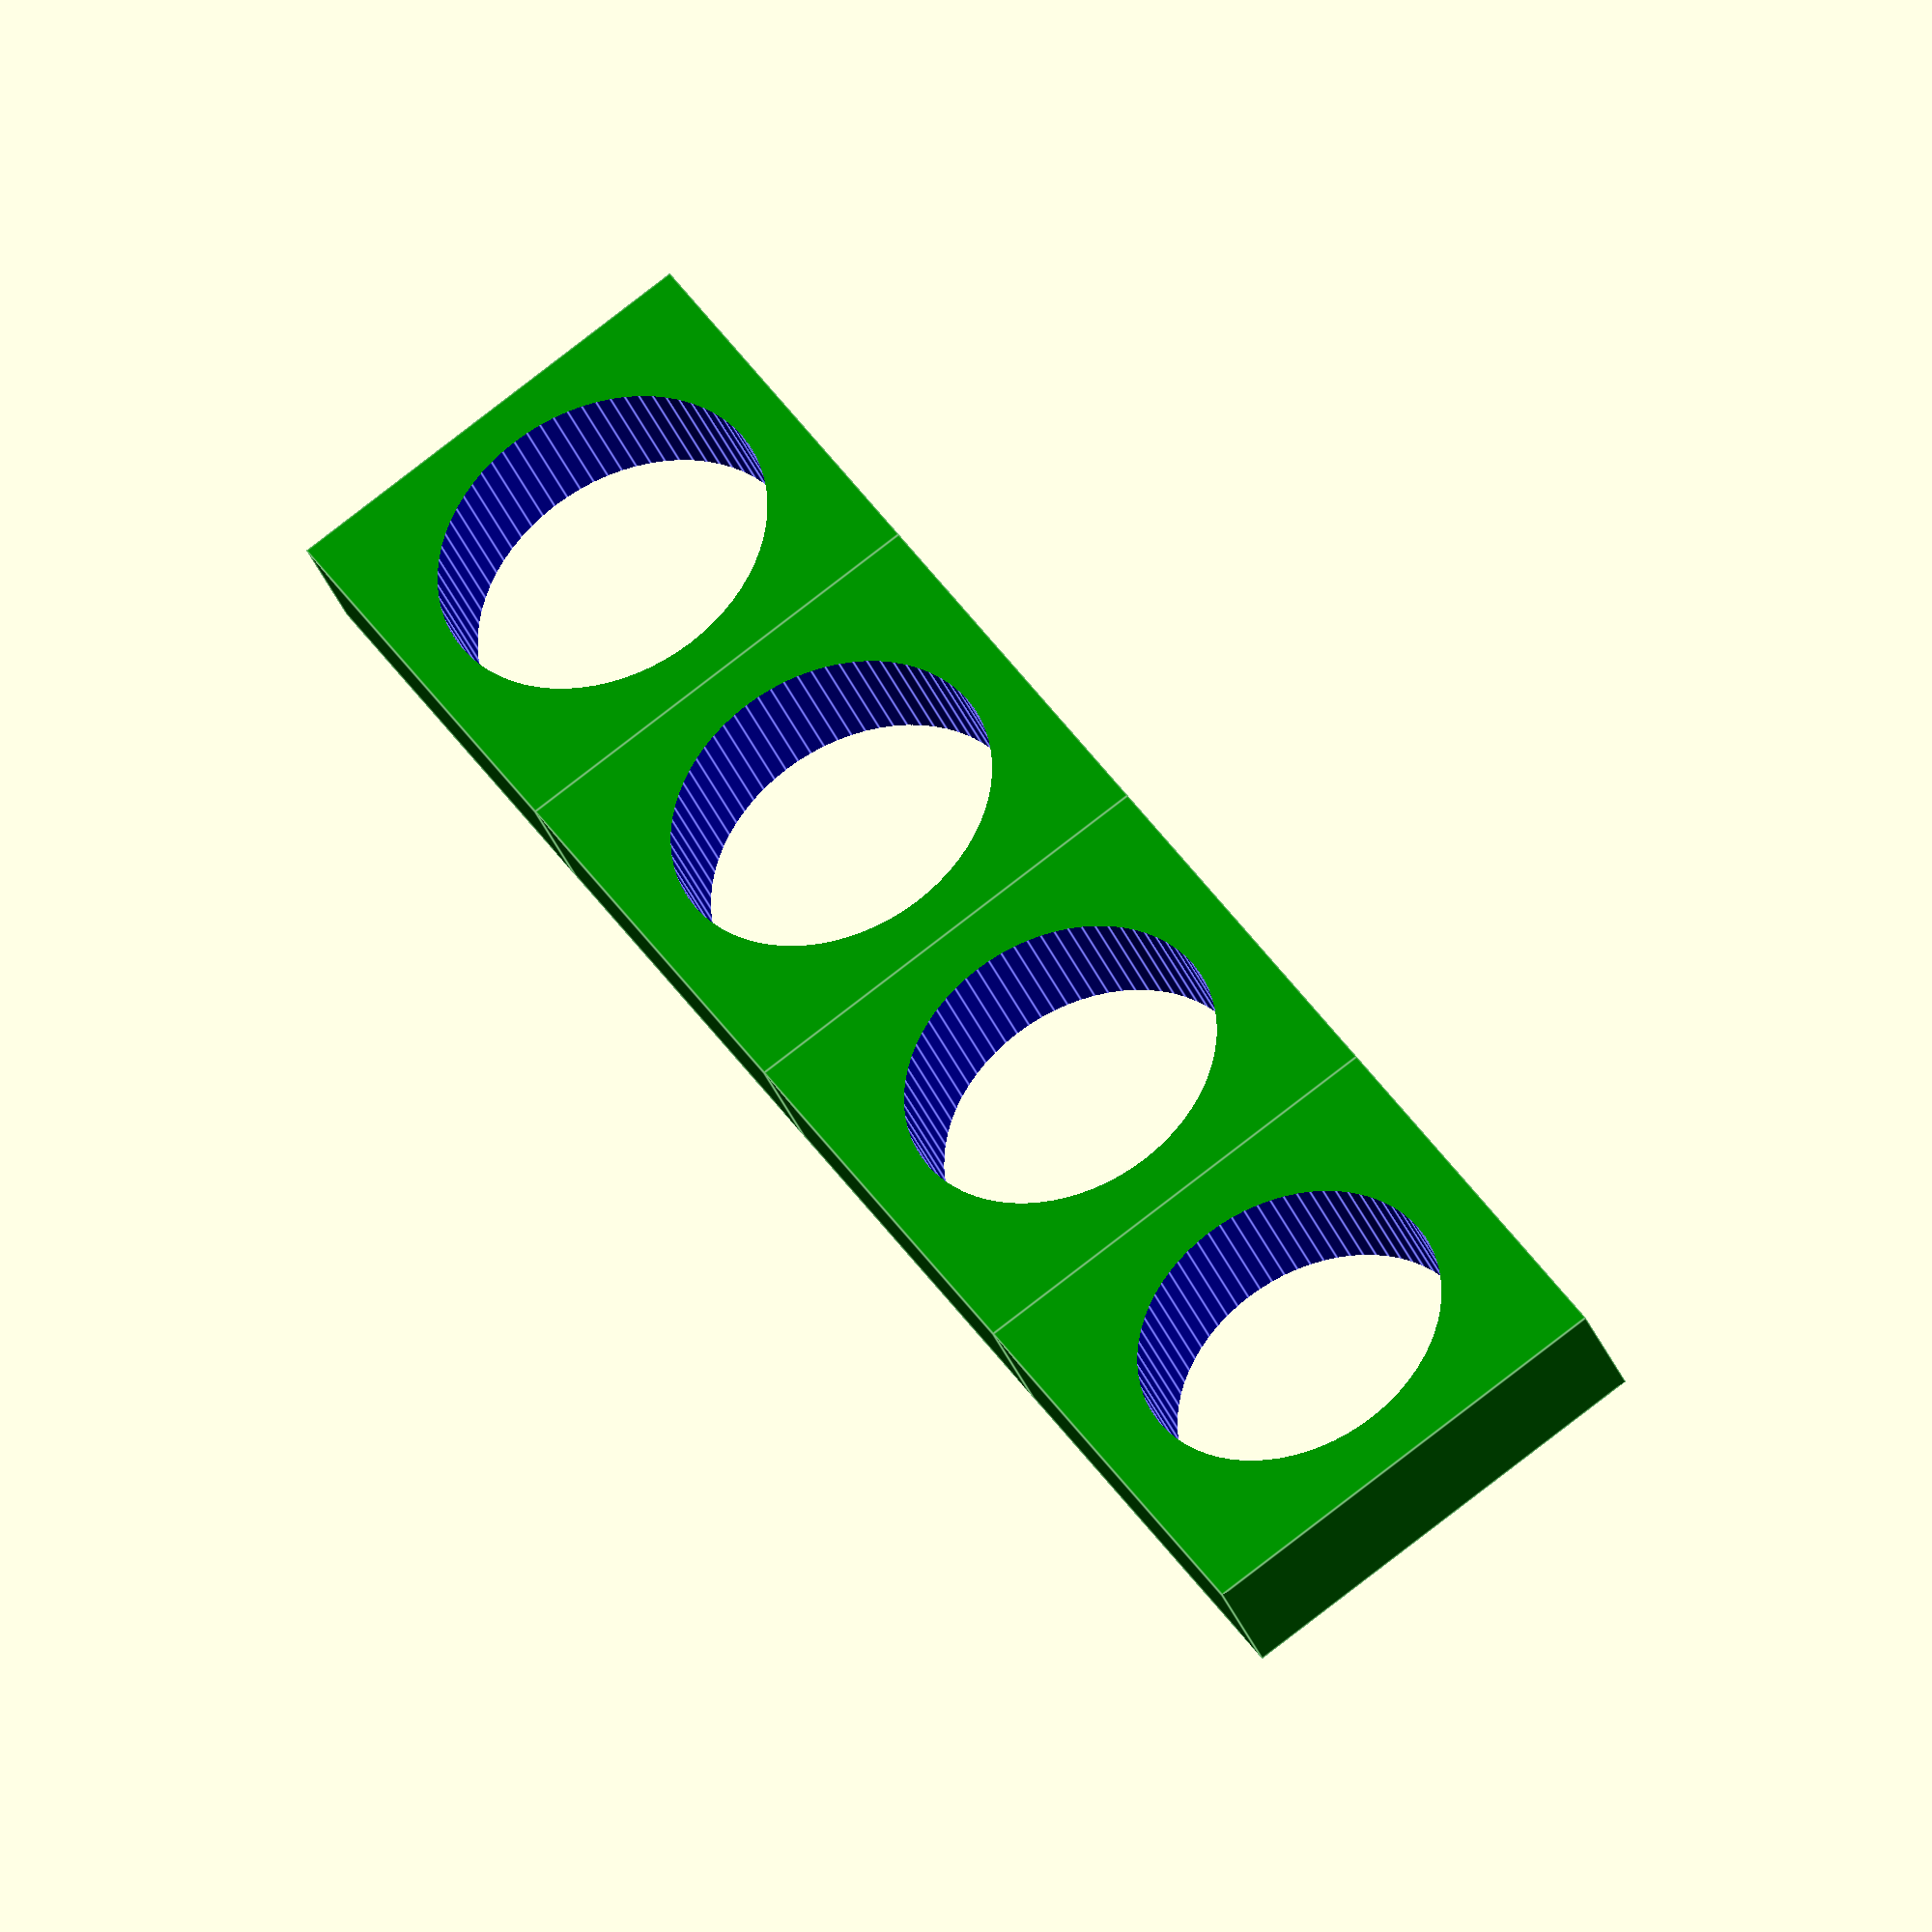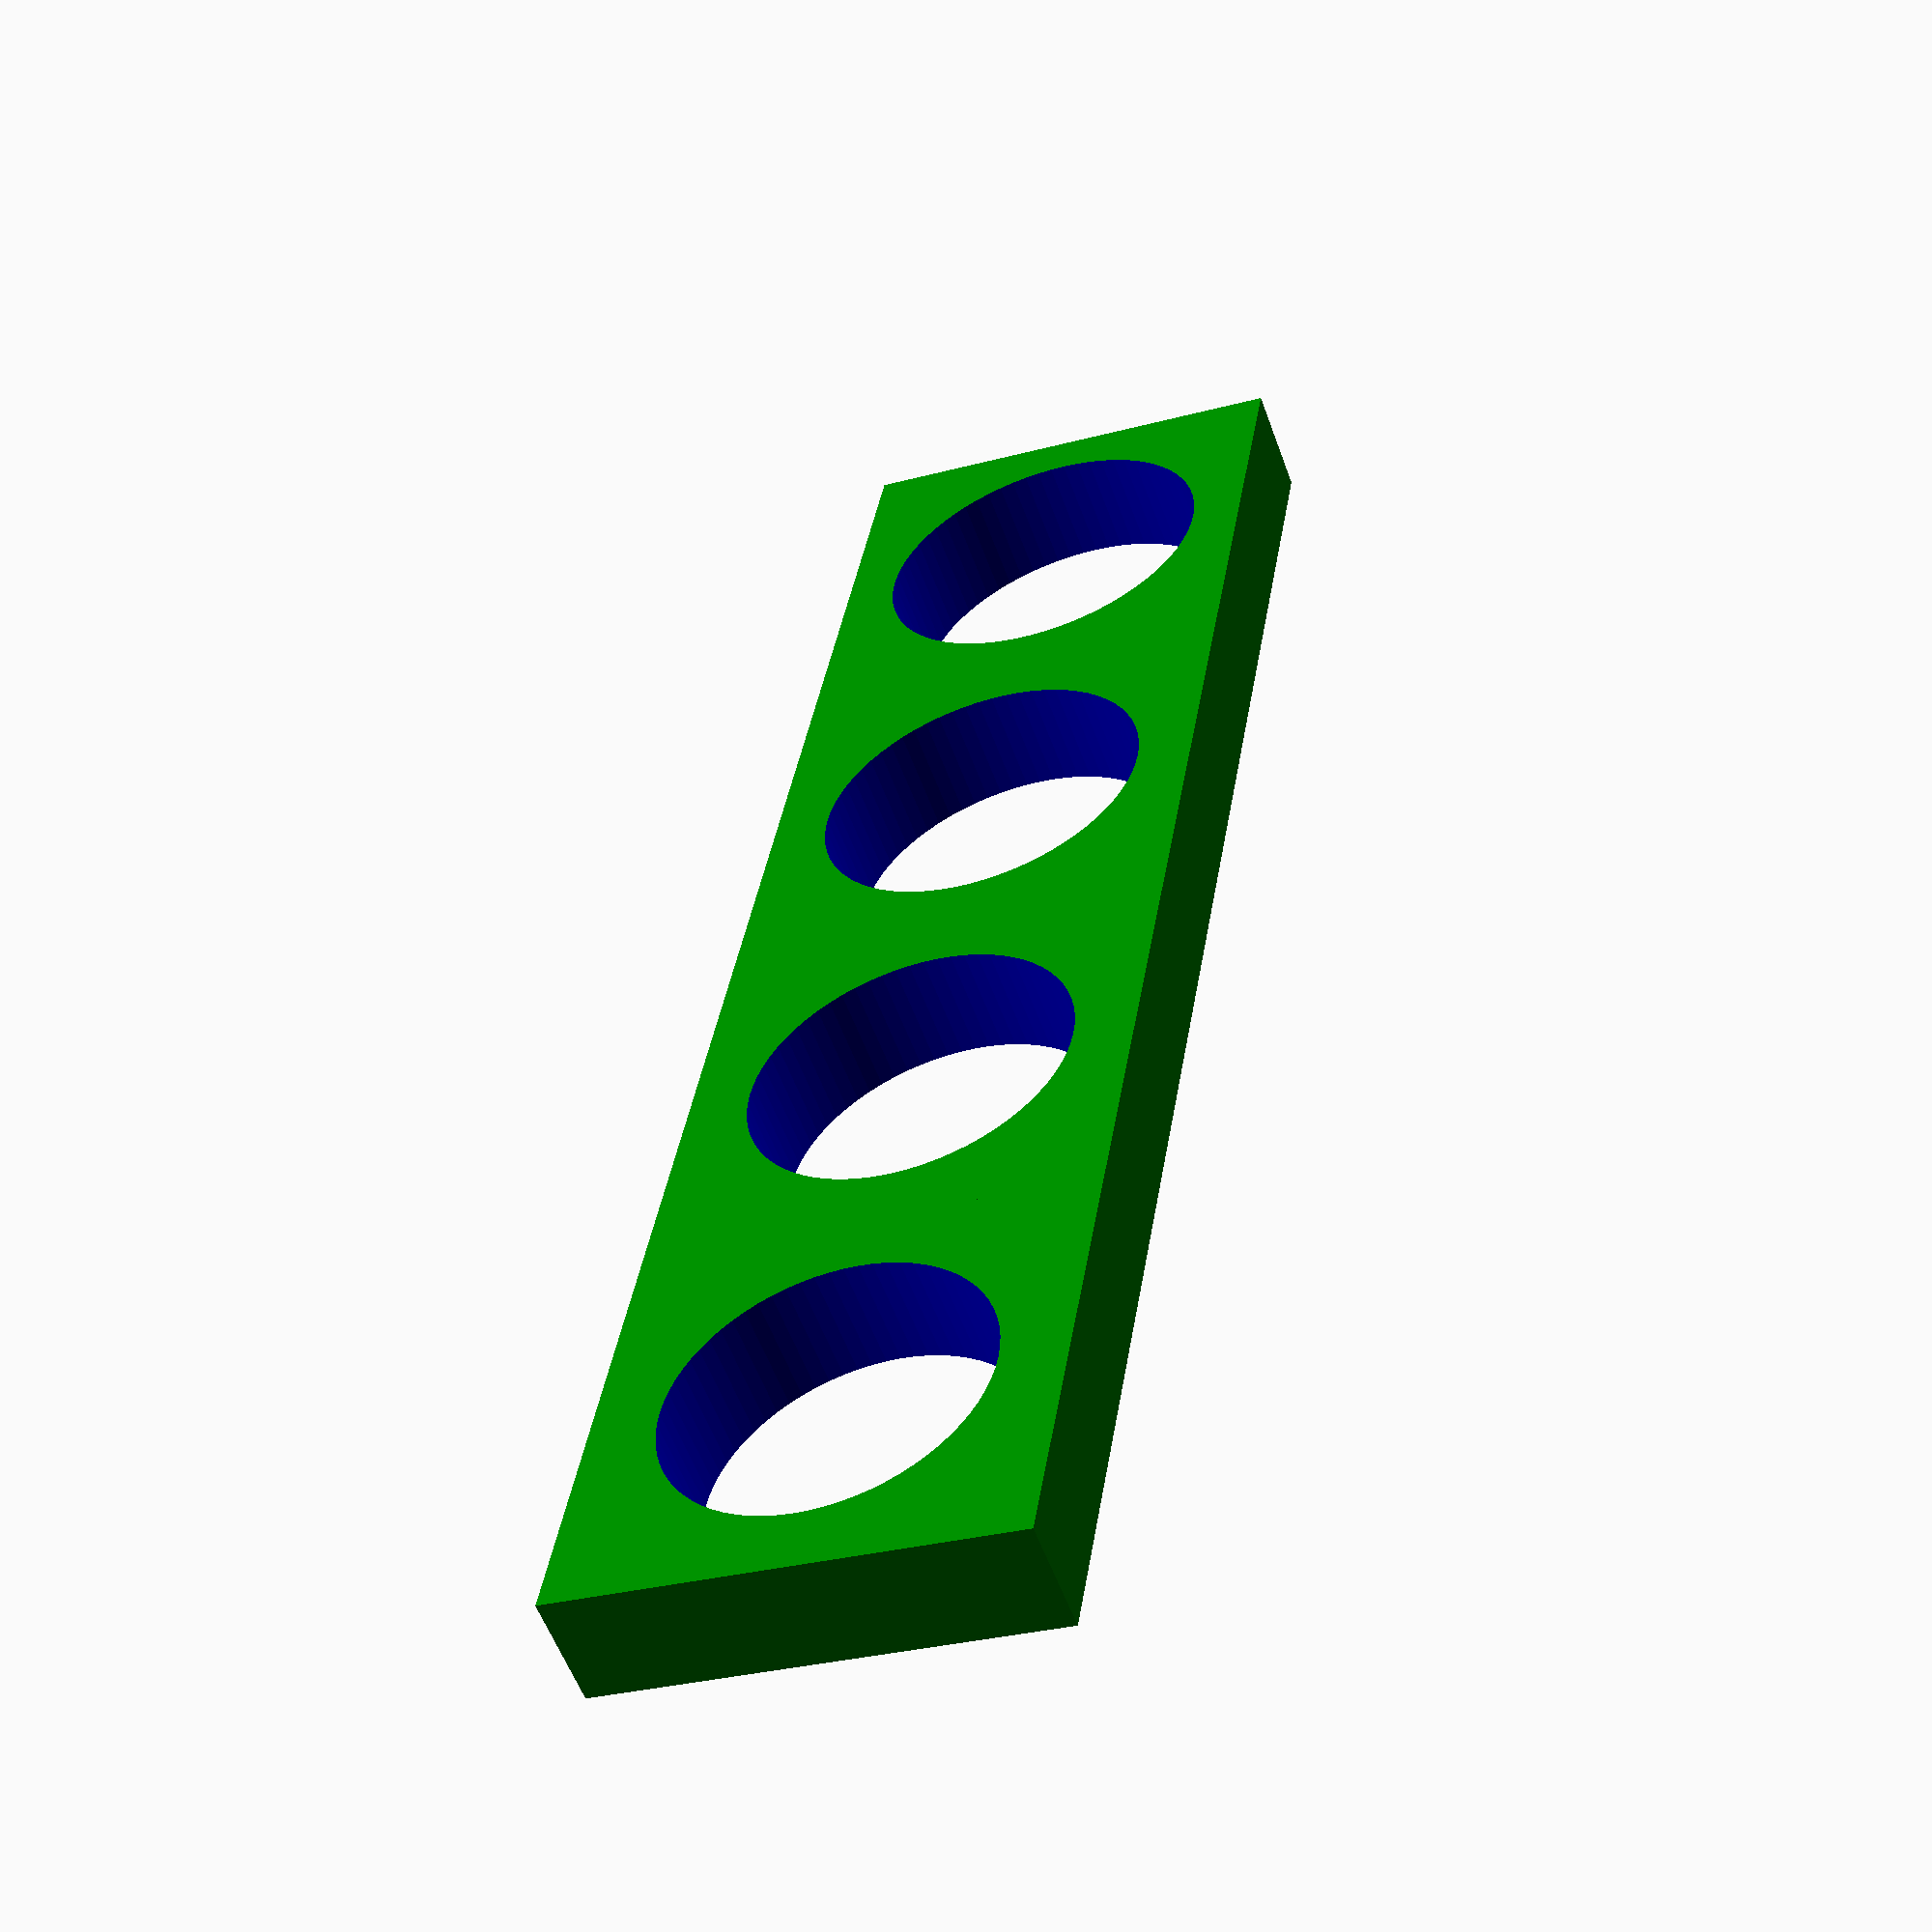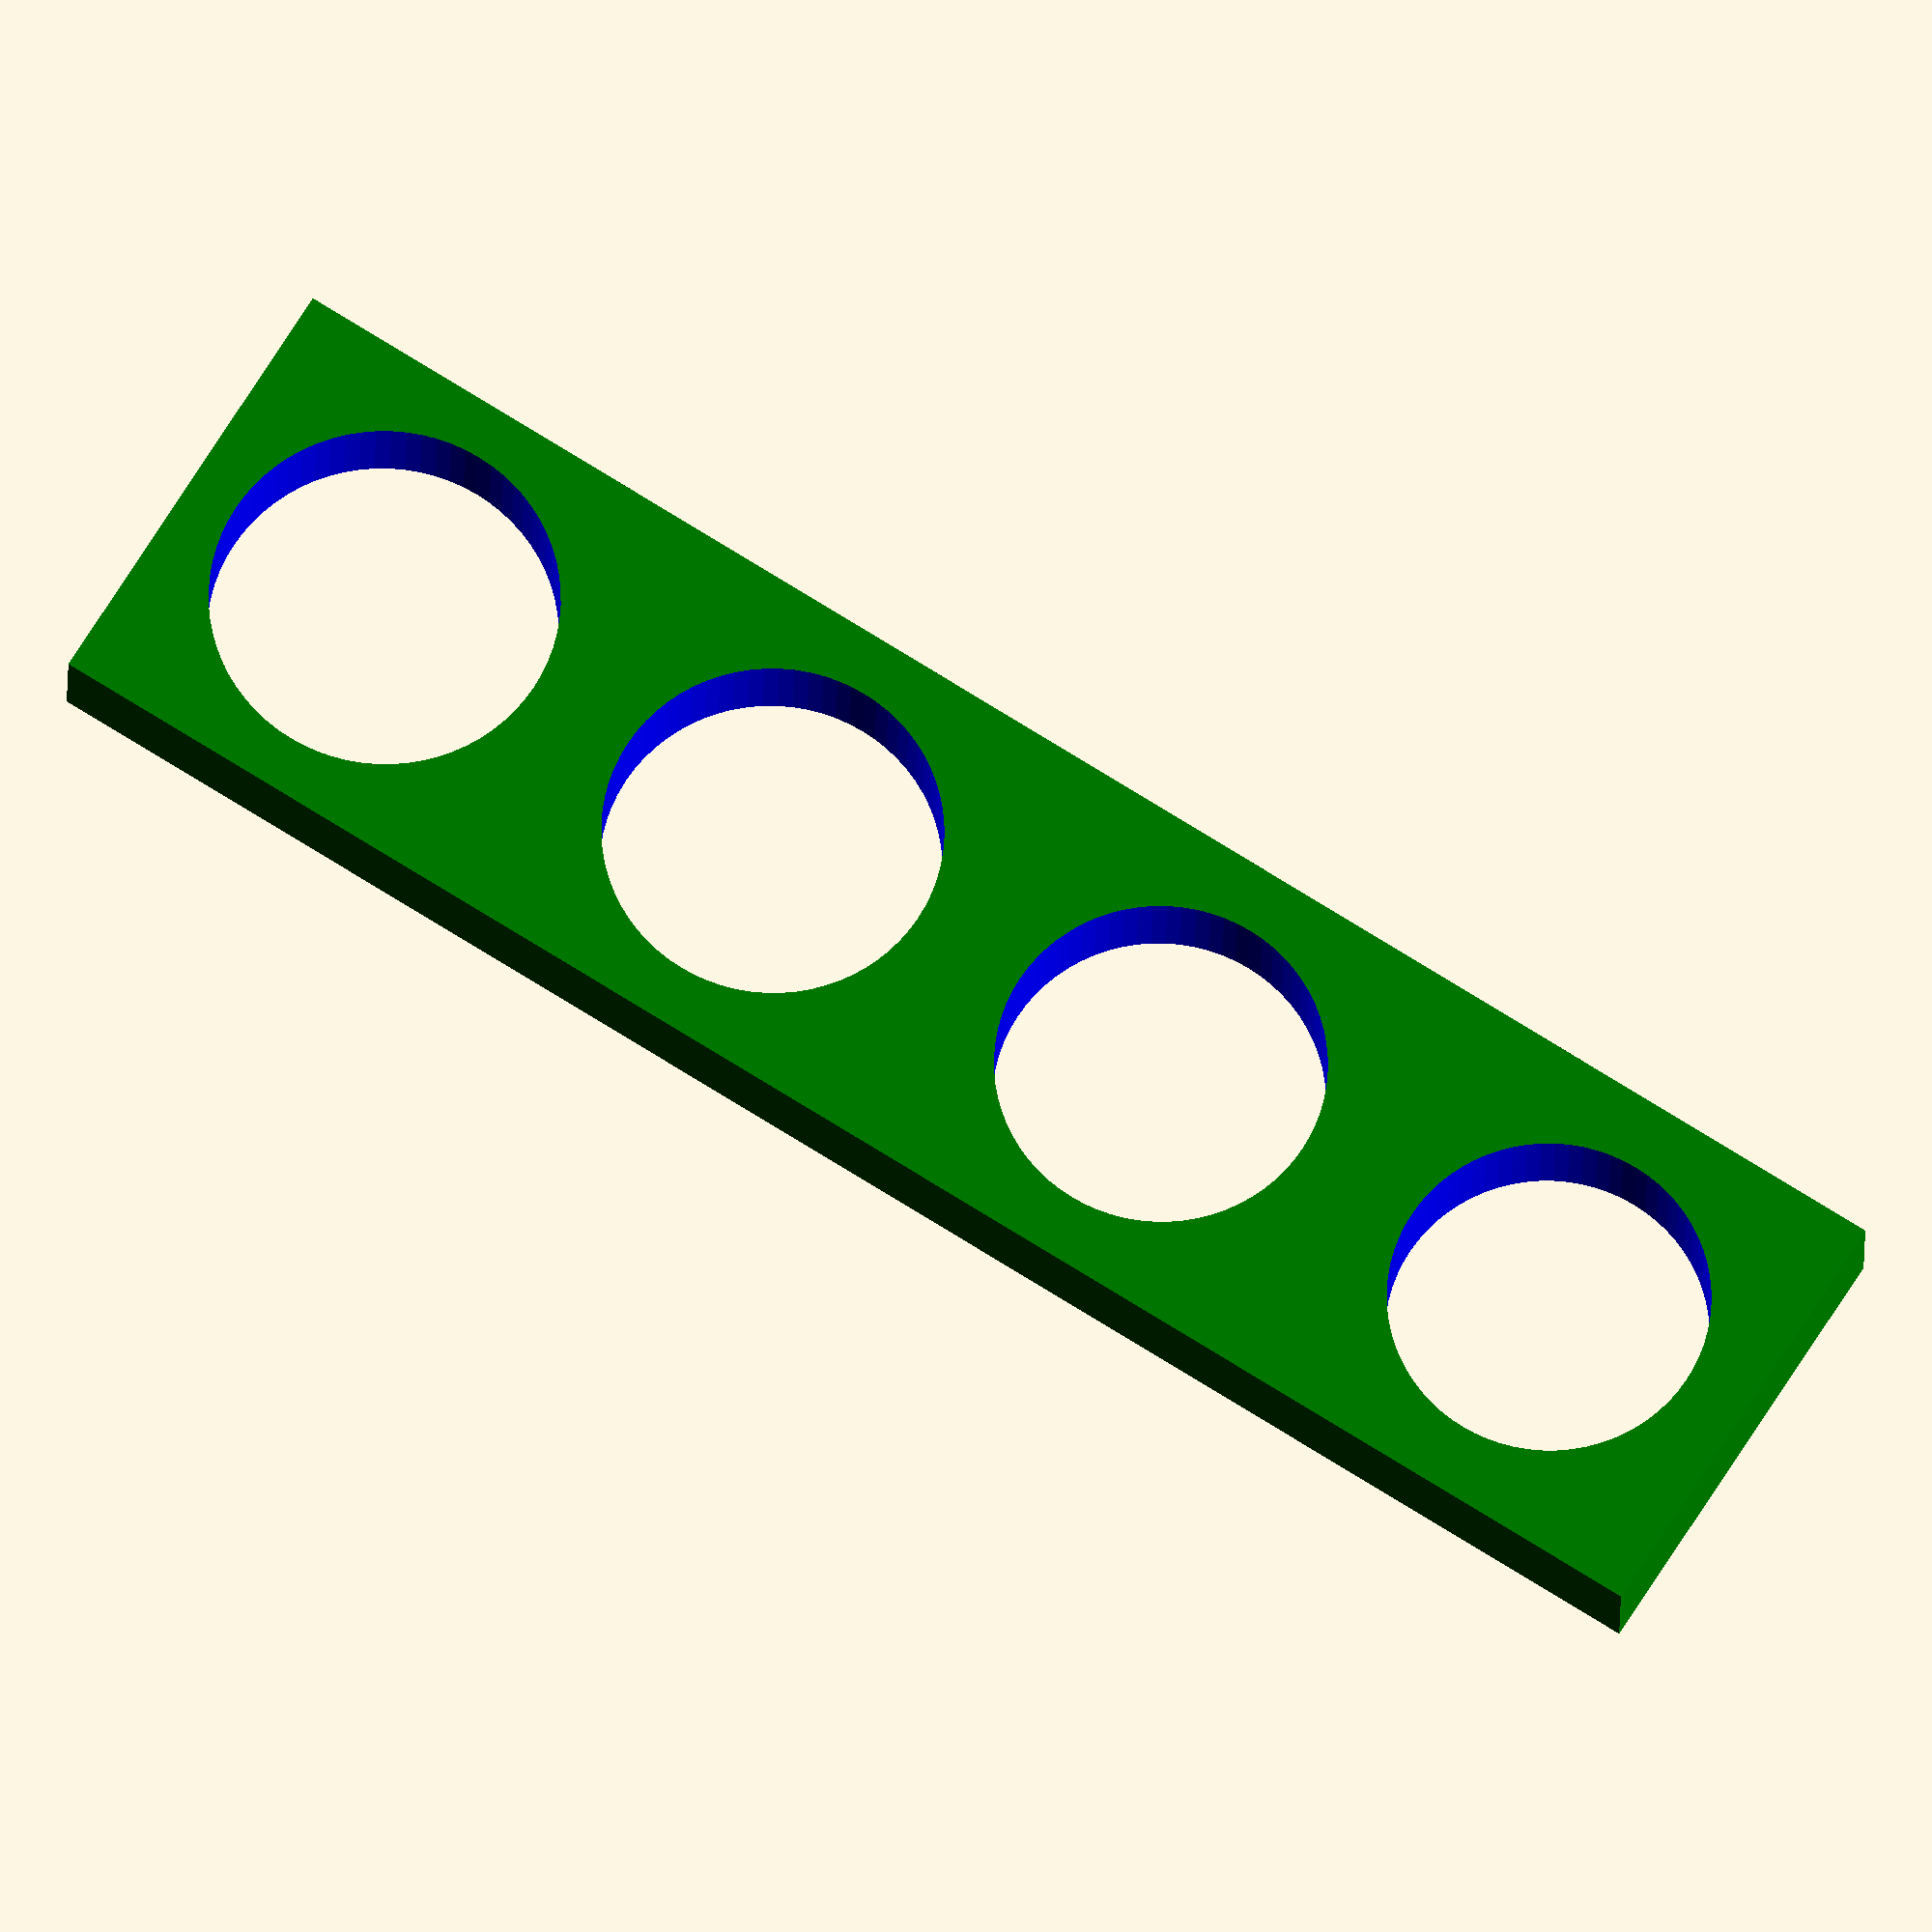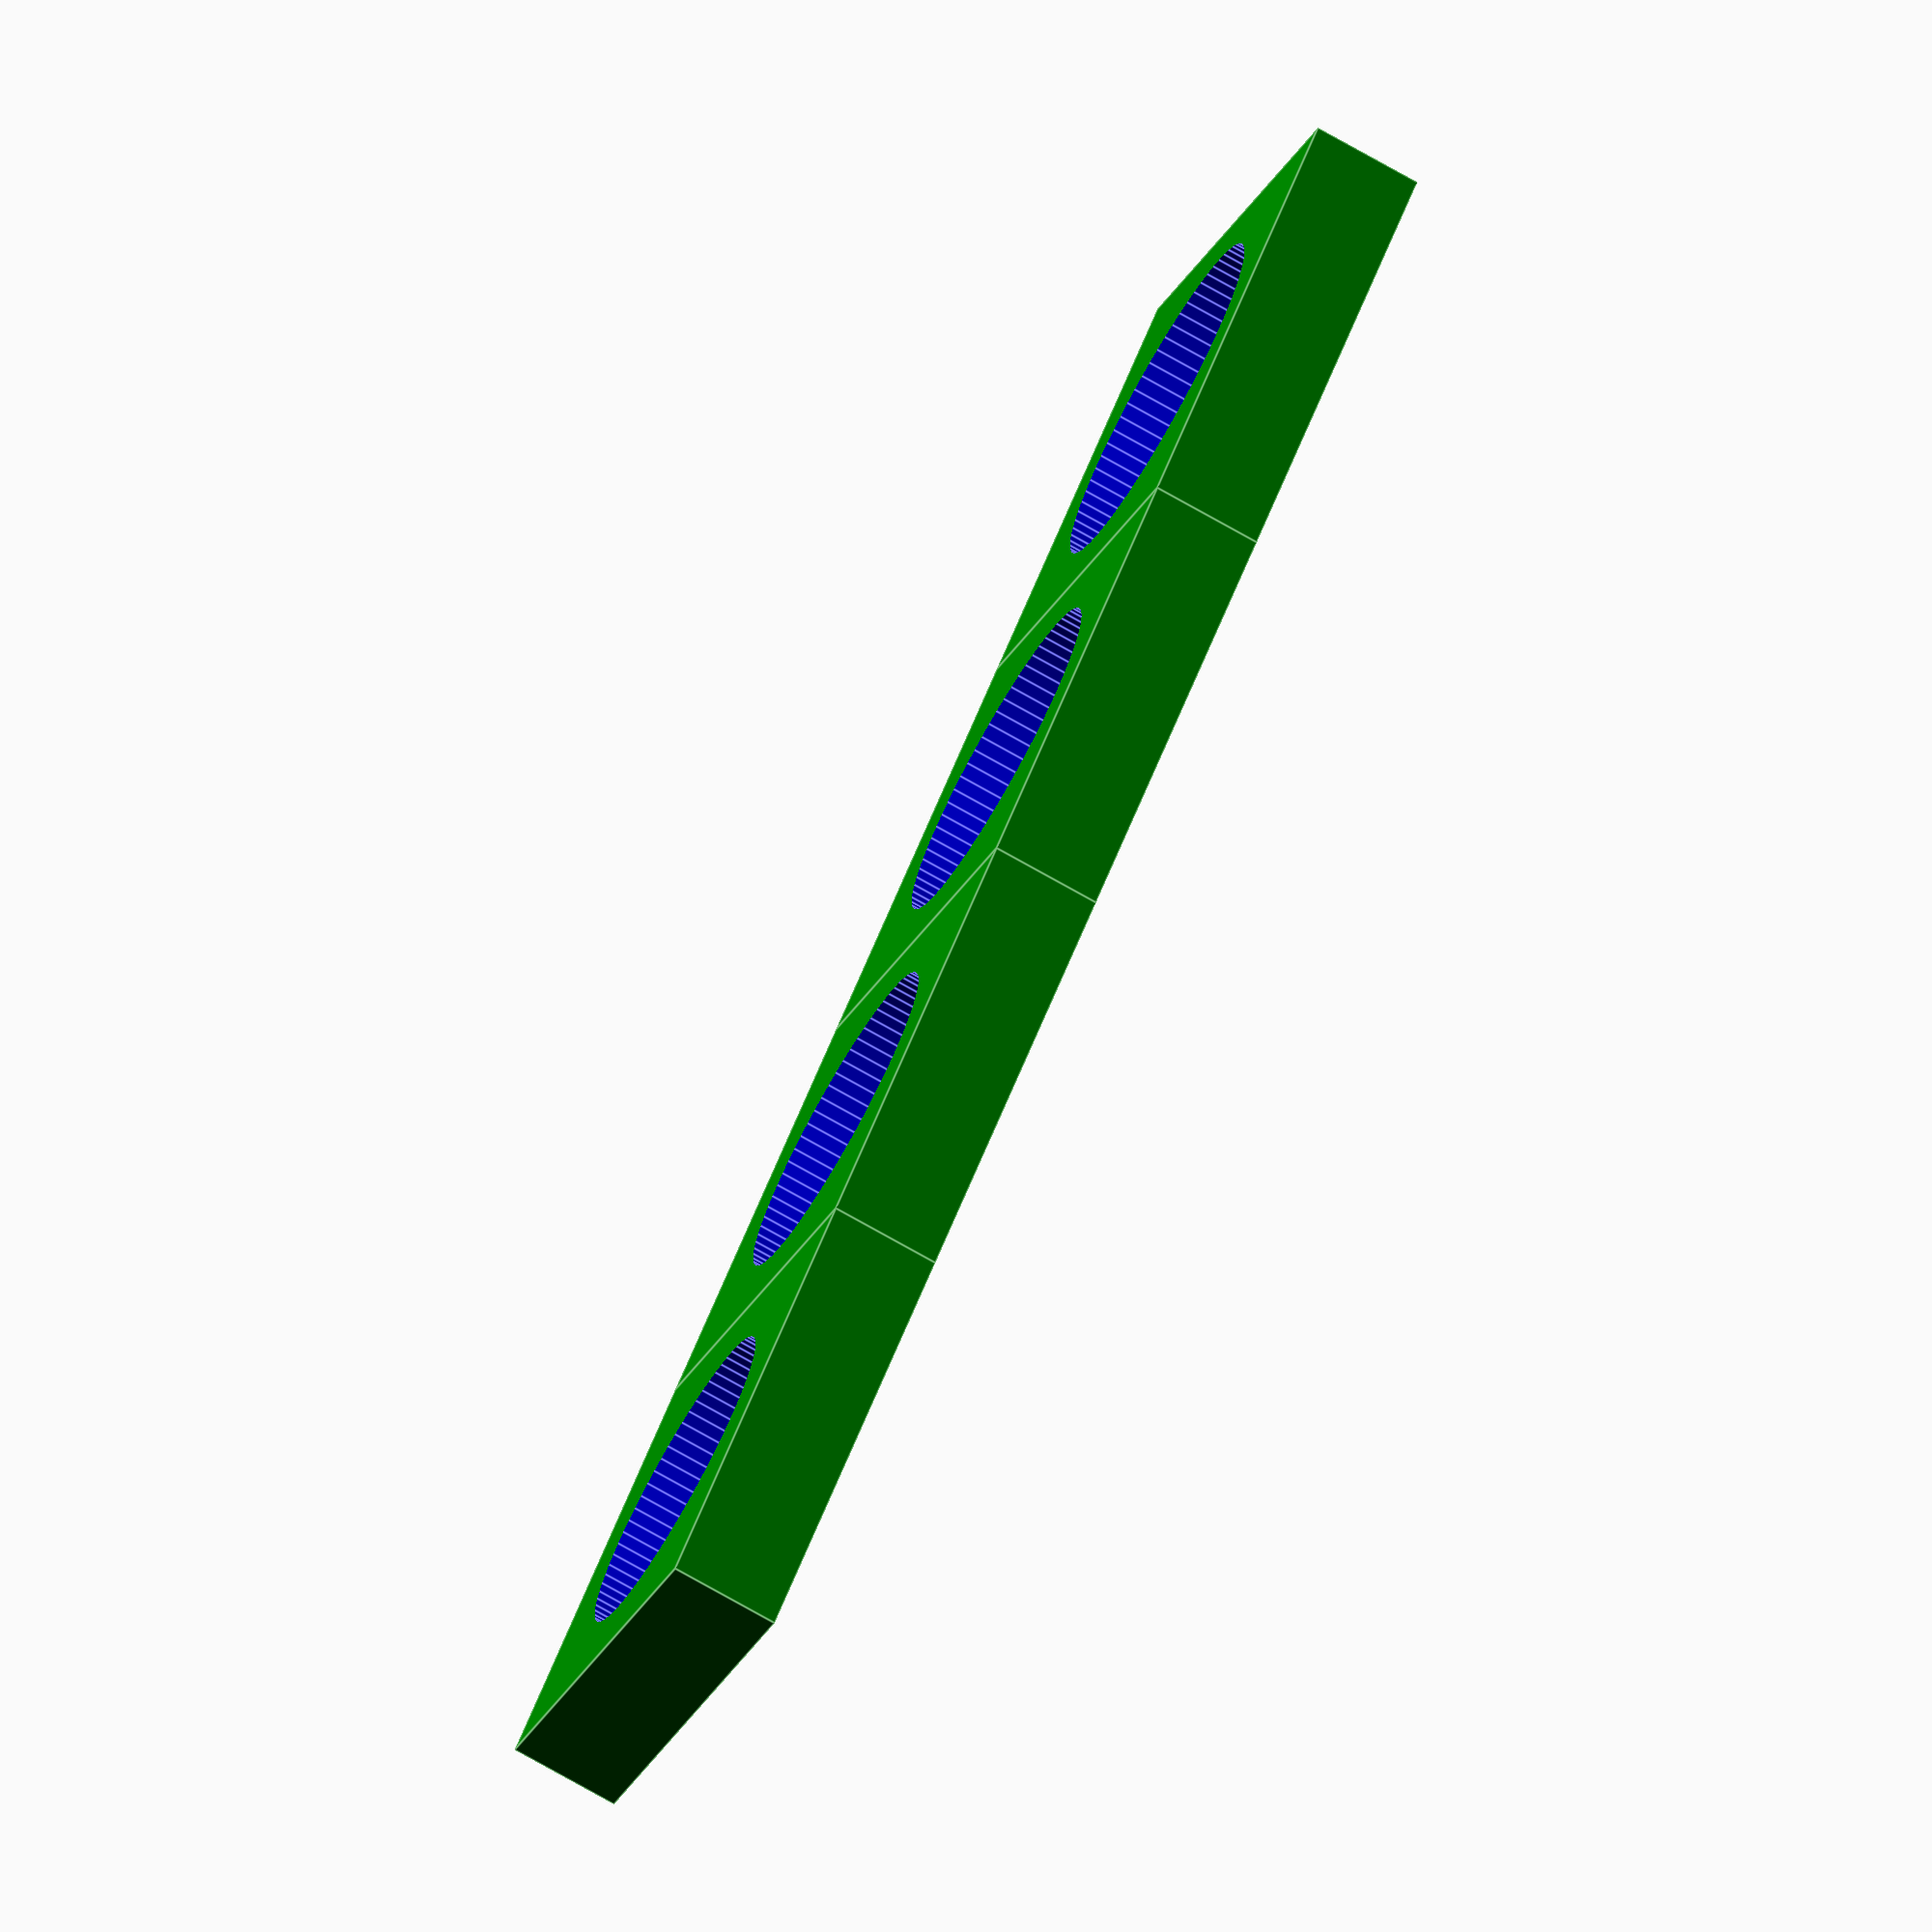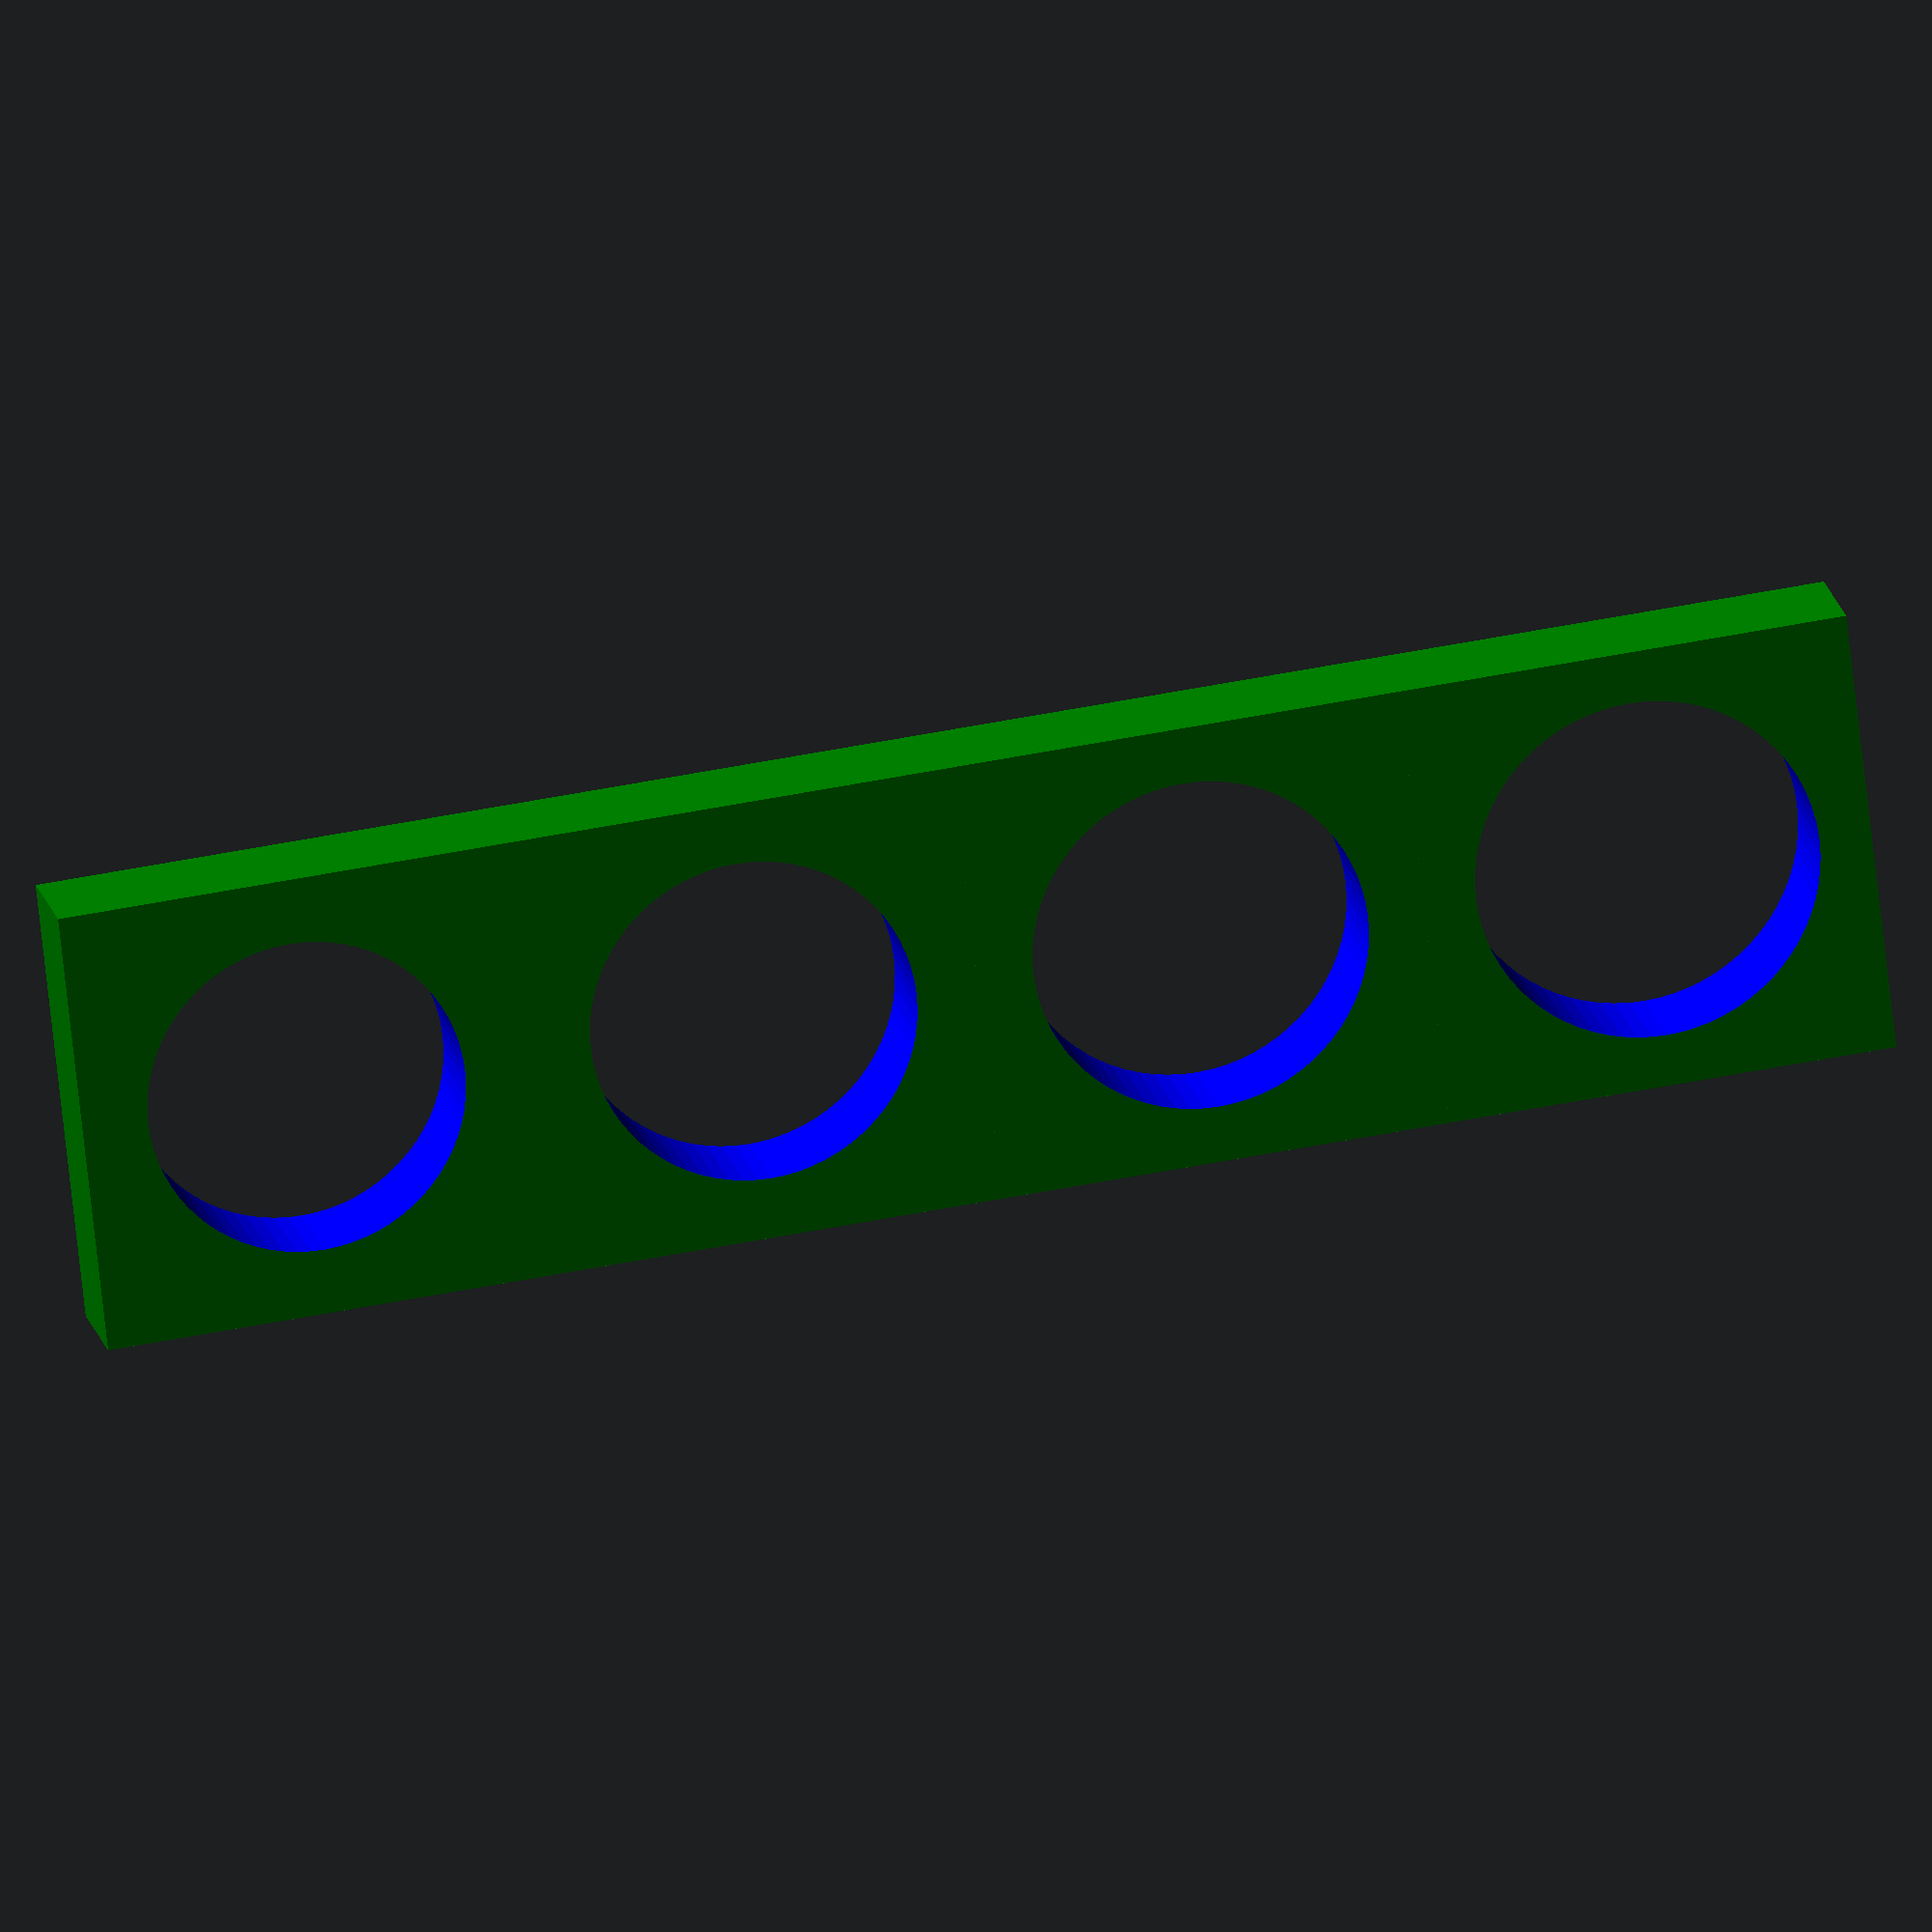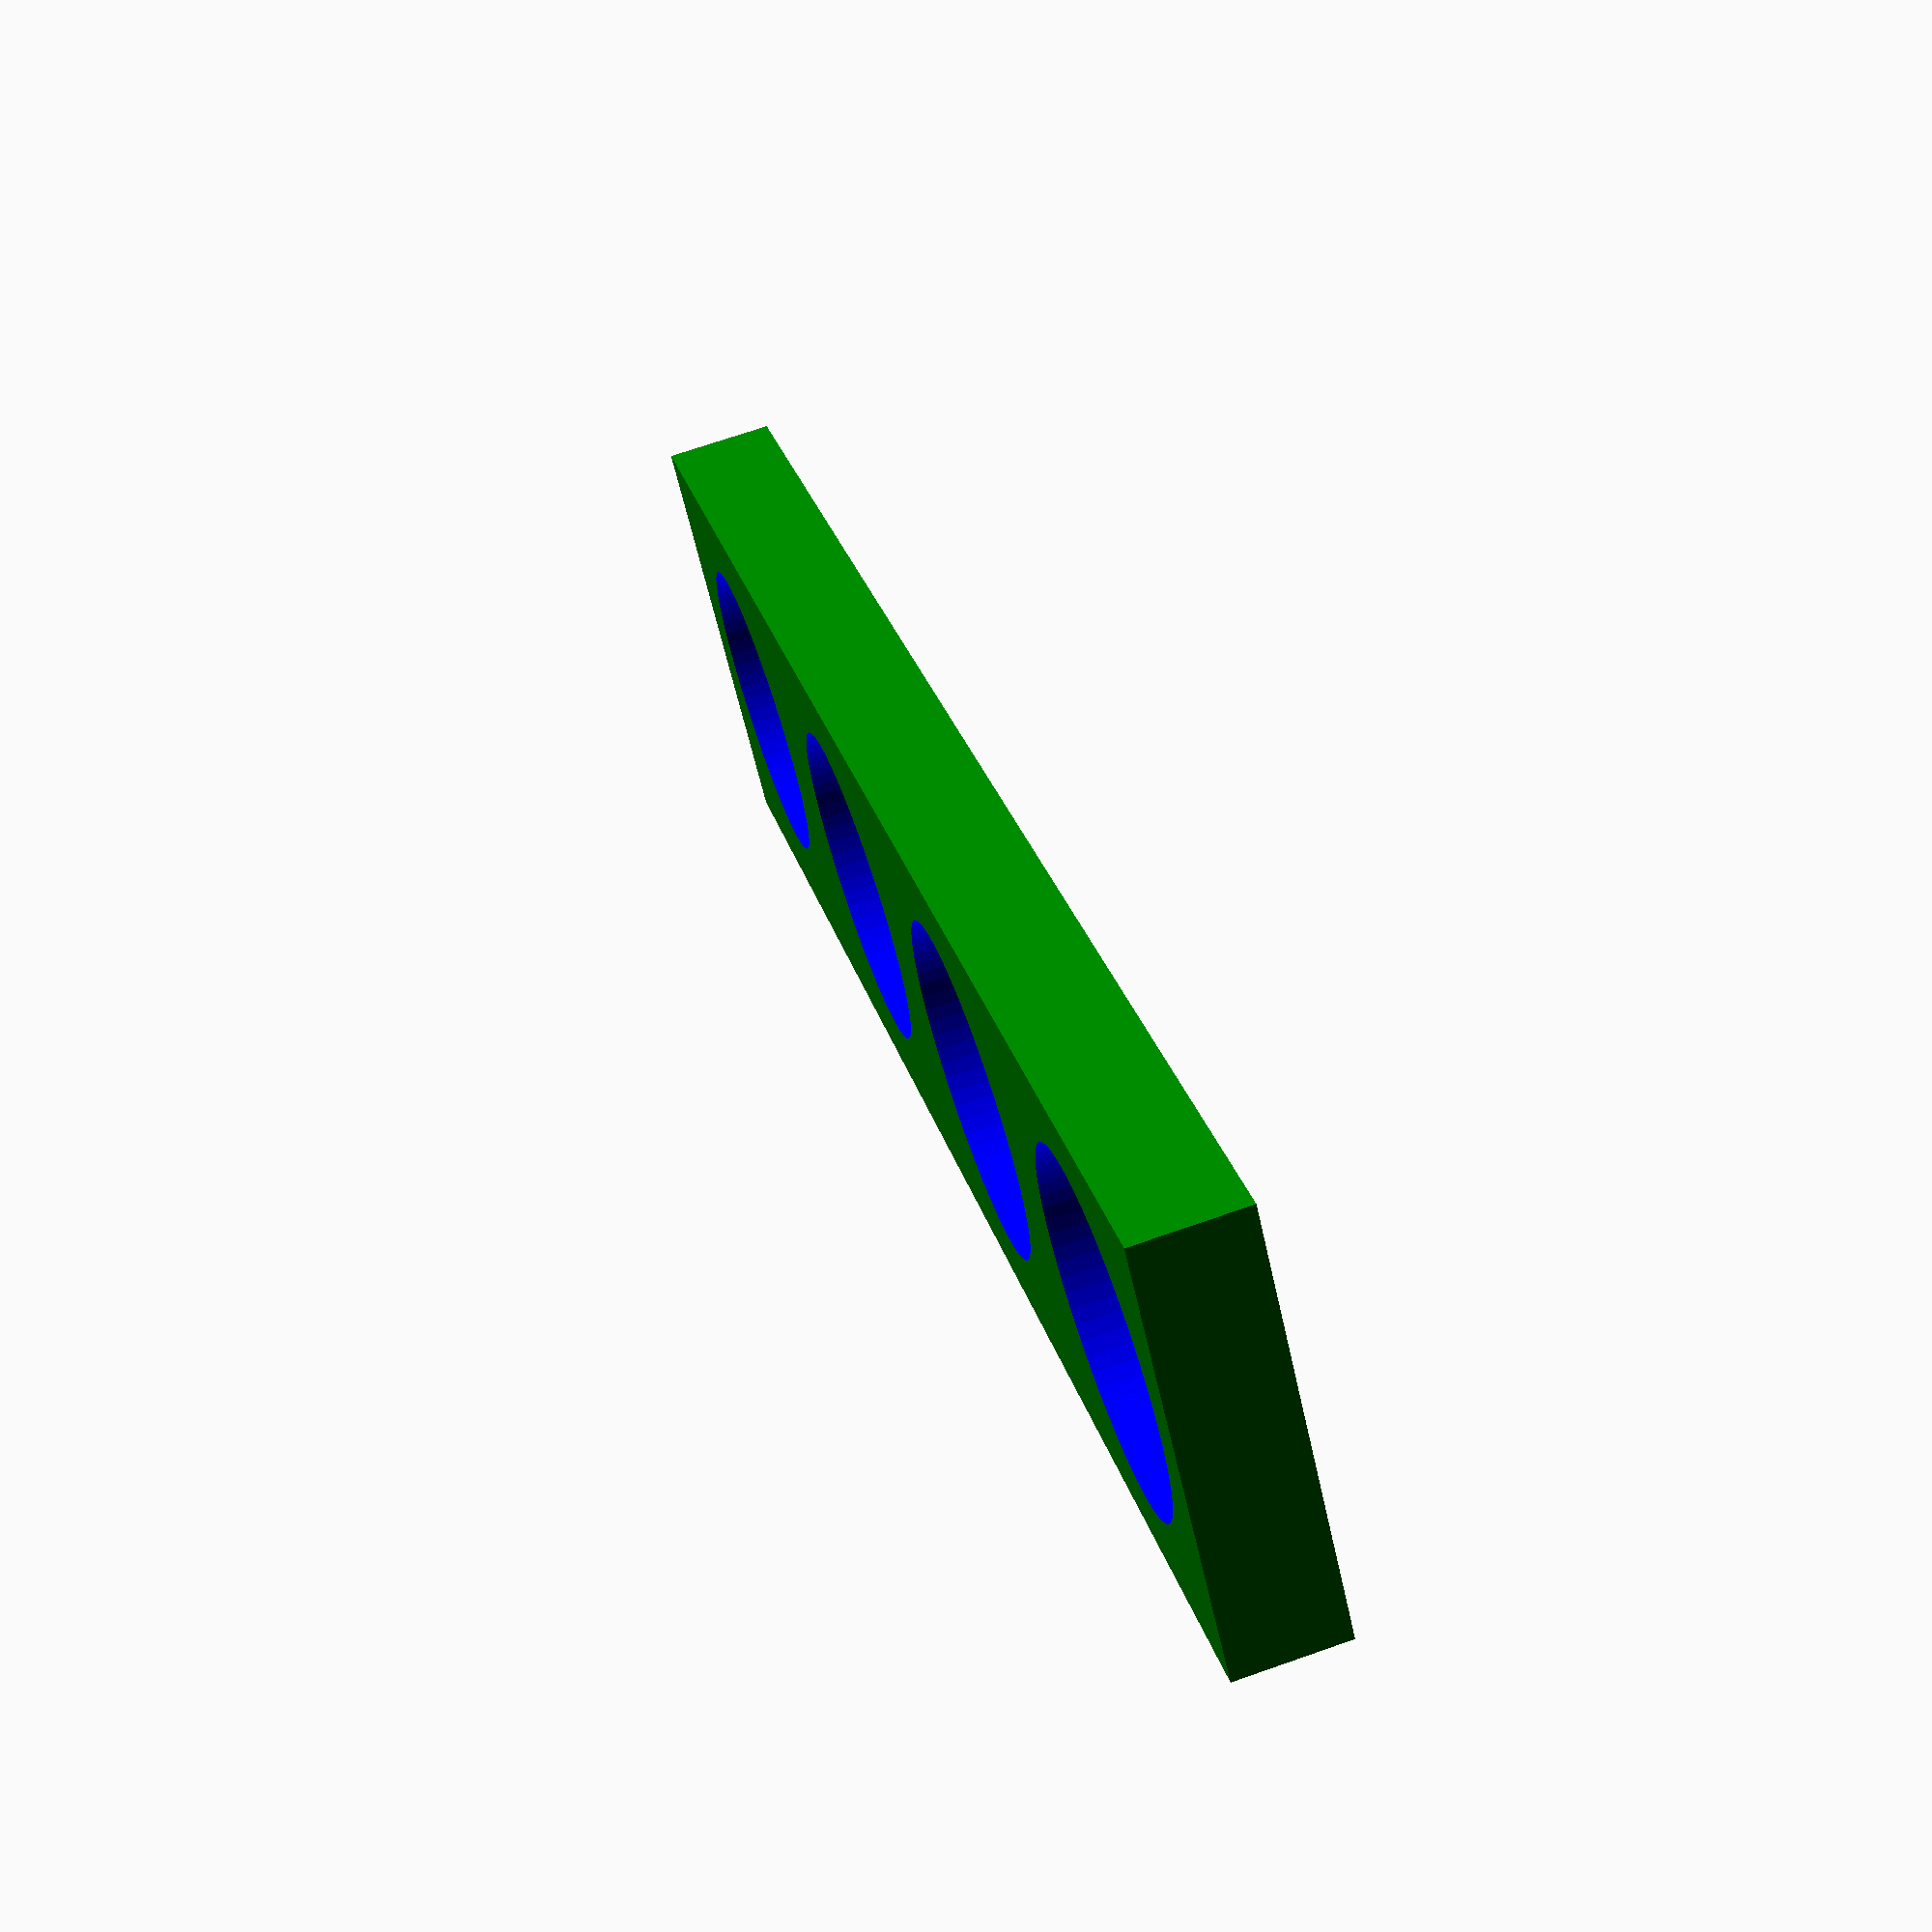
<openscad>
$fs = 0.1;  // Don't generate smaller facets than 0.1 mm
$fa = 5;    // Don't generate larger angles than 5 degrees



holeDiameter = 8.5;

 for (a =[0:3])difference(){rack(a); hole(a);};

     
module rack(a) {
    translate([a*12, 0, 0])
    color("Green") 
    cube([12,12,3], center=true);
    }

module hole(a) {
    color("Blue") 
    translate([a*12,0,-11]) 
    cylinder(h=14, r=((holeDiameter/2)+(a*.12)));    
    }    


</openscad>
<views>
elev=36.5 azim=237.8 roll=20.5 proj=o view=edges
elev=55.5 azim=260.8 roll=199.6 proj=p view=wireframe
elev=19.0 azim=327.8 roll=179.1 proj=o view=wireframe
elev=254.0 azim=45.0 roll=299.7 proj=o view=edges
elev=342.3 azim=353.6 roll=348.7 proj=o view=solid
elev=110.8 azim=40.4 roll=289.4 proj=p view=wireframe
</views>
